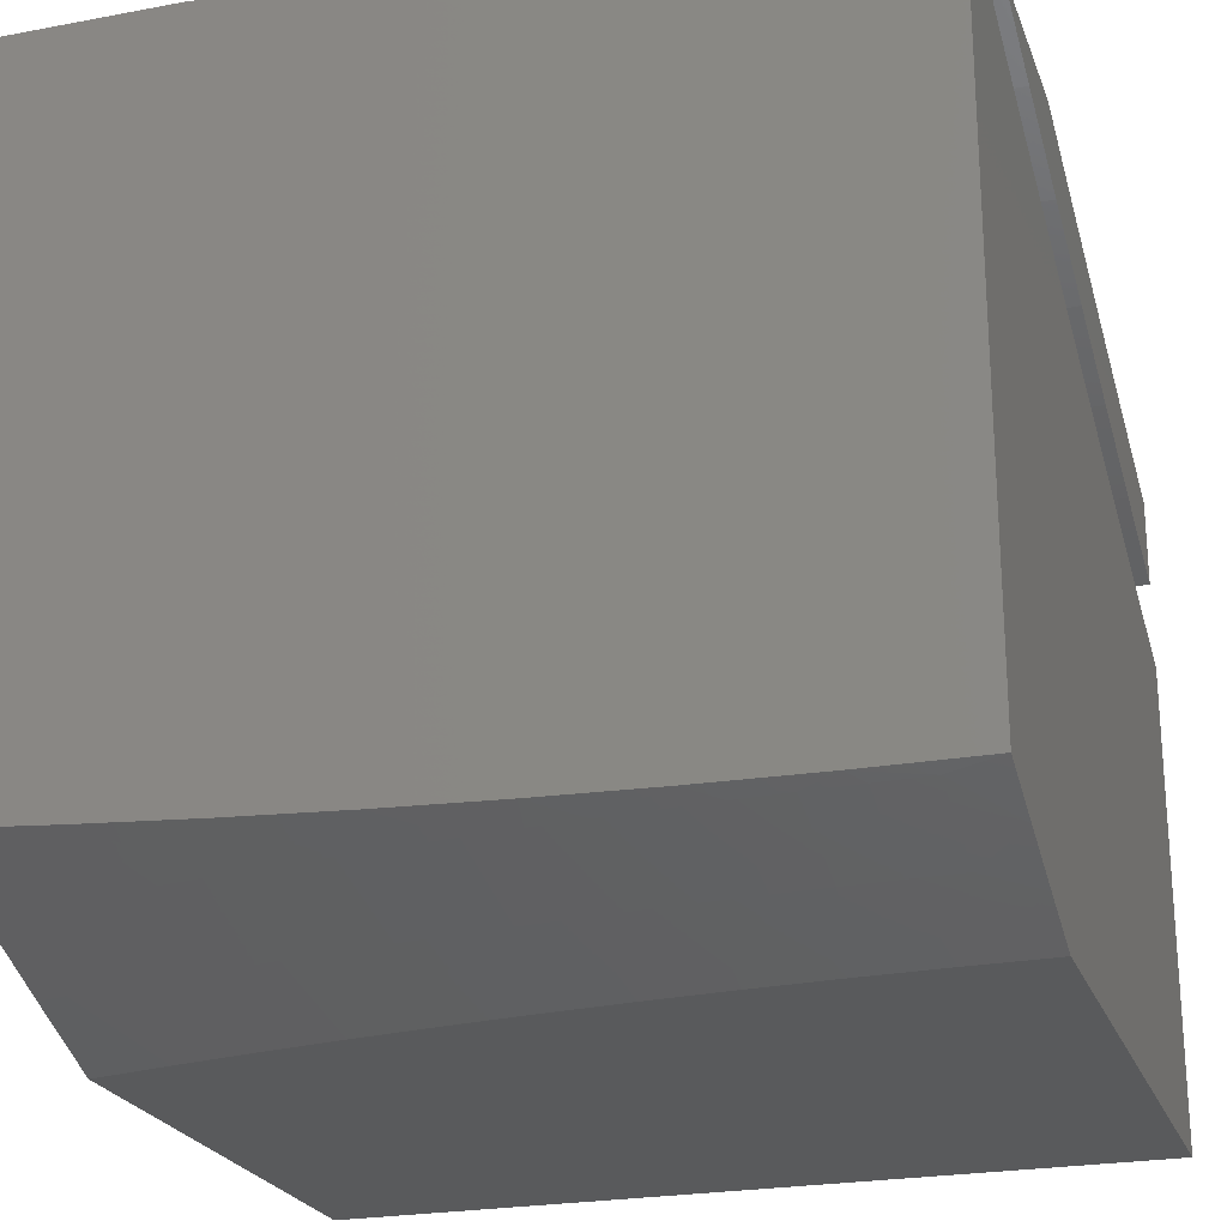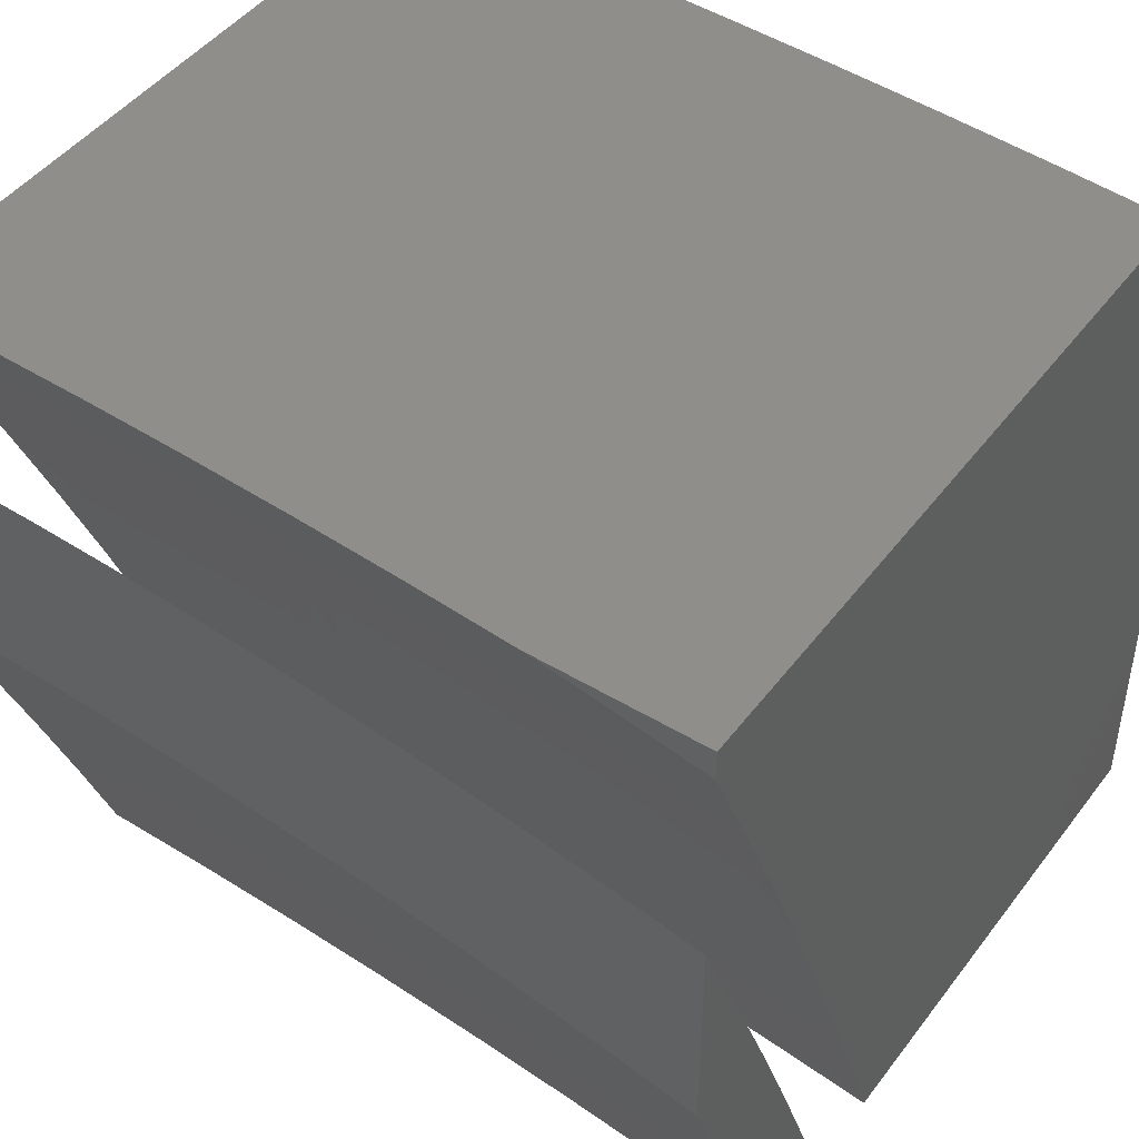
<metadata>
{"format":"stl","ext":"stl","renderer":"f3d","projection":"perspective","resolution":1024,"background":"white","views":[{"elev":-23.7,"azim":-162.5,"up":"+Z"},{"elev":46.1,"azim":34.8,"up":"+Y"}]}
</metadata>
<code>
# stl→obj: 380 verts, 752 faces
v 0 4.141 -11.16
v 0 4 -11.21
v 0.05339 4.141 -11.16
v 0.143 4 -11.21
v 0.1068 4.14 -11.16
v 0.1601 4.138 -11.16
v 0.1656 4.278 -11.11
v 0.2207 4.275 -11.11
v 0.2279 4.415 -11.06
v 0.2848 4.412 -11.06
v 0.2748 4.551 -11
v 0.3662 4.545 -11
v 0.3417 4.407 -11.06
v 0.3985 4.403 -11.06
v 0.3309 4.268 -11.11
v 0.3859 4.264 -11.11
v 0.32 4.129 -11.16
v 0.3732 4.124 -11.16
v 0.2861 4 -11.21
v 0.429 4 -11.21
v 0.2135 4.135 -11.16
v 0.2668 4.132 -11.16
v 0.5719 4 -11.2
v 0.4794 4.113 -11.16
v 0.4264 4.119 -11.16
v 0.4408 4.258 -11.11
v 0.4552 4.397 -11.06
v 0.4575 4.537 -11
v 0.7147 4 -11.19
v 0.6381 4.091 -11.16
v 0.5853 4.099 -11.16
v 0.5324 4.107 -11.16
v 0.6052 4.238 -11.11
v 0.5505 4.246 -11.11
v 0.6249 4.376 -11.06
v 0.5684 4.384 -11.06
v 0.6395 4.515 -11
v 0.5486 4.526 -11
v 0.8574 4 -11.18
v 0.7959 4.064 -11.16
v 0.7434 4.074 -11.16
v 0.6908 4.083 -11.16
v 0.7686 4.212 -11.11
v 0.7142 4.221 -11.11
v 0.7937 4.349 -11.06
v 0.7375 4.359 -11.06
v 0.8204 4.485 -11
v 0.7301 4.501 -11
v 1 4 -11.17
v 0.9524 4.03 -11.16
v 0.9004 4.042 -11.16
v 0.8482 4.053 -11.16
v 0.9309 4.179 -11.11
v 0.8769 4.19 -11.11
v 0.9612 4.315 -11.06
v 0.9055 4.327 -11.06
v 1 4.449 -11
v 0.9104 4.468 -11
v 1 4.15 -11.11
v 0.9847 4.166 -11.11
v 1 4.3 -11.06
v 0.8497 4.338 -11.06
v 0.6813 4.368 -11.06
v 0.5118 4.391 -11.06
v 0.1833 4.556 -11
v 0.171 4.417 -11.06
v 0.1104 4.28 -11.11
v 0.114 4.419 -11.06
v 0.09165 4.559 -11
v 0.057 4.42 -11.06
v 0 4.56 -11
v 0 4.421 -11.06
v 0 4.281 -11.11
v 0.0552 4.281 -11.11
v 0.8228 4.201 -11.11
v 0.6598 4.23 -11.11
v 0.2758 4.272 -11.11
v 0.4957 4.252 -11.11
v 1 4.144 -11.22
v 1 4 -11.28
v 0.9517 4.027 -11.27
v 0.8574 4 -11.29
v 0.8997 4.039 -11.27
v 0.8476 4.05 -11.27
v 0.8756 4.184 -11.22
v 0.8216 4.195 -11.22
v 0.8478 4.329 -11.17
v 0.792 4.34 -11.17
v 0.8163 4.473 -11.11
v 0.7586 4.483 -11.11
v 0.7811 4.617 -11.06
v 0.7216 4.626 -11.06
v 0.8021 4.749 -11
v 0.7026 4.765 -11
v 0.6618 4.635 -11.06
v 0.6028 4.779 -11
v 0.602 4.643 -11.06
v 0.5421 4.651 -11.06
v 0.5847 4.509 -11.11
v 0.5265 4.516 -11.11
v 0.5672 4.375 -11.17
v 0.5107 4.382 -11.17
v 0.5496 4.239 -11.22
v 0.4949 4.246 -11.22
v 0.532 4.103 -11.27
v 0.4791 4.11 -11.27
v 0.429 4 -11.31
v 0.426 4.116 -11.27
v 0.3729 4.121 -11.27
v 0.3853 4.257 -11.22
v 0.3304 4.262 -11.22
v 0.3409 4.398 -11.17
v 0.2842 4.402 -11.17
v 0.2929 4.538 -11.11
v 0.2344 4.541 -11.11
v 0.2414 4.676 -11.06
v 0.1811 4.679 -11.06
v 0.2014 4.812 -11
v 0.1207 4.681 -11.06
v 0.1007 4.816 -11
v 0.06037 4.682 -11.06
v 0 4.817 -11
v 0 4.682 -11.06
v 0.05863 4.547 -11.11
v 0 4.547 -11.11
v 0.05687 4.411 -11.17
v 0 4.411 -11.17
v 0.05512 4.274 -11.22
v 0 4.275 -11.22
v 0.05335 4.137 -11.27
v 0 4.138 -11.27
v 0 4 -11.32
v 0.143 4 -11.32
v 0.1067 4.136 -11.27
v 0.16 4.135 -11.27
v 0.1102 4.273 -11.22
v 0.1653 4.272 -11.22
v 0.1137 4.41 -11.17
v 0.1706 4.408 -11.17
v 0.1172 4.546 -11.11
v 0.1758 4.544 -11.11
v 0.7953 4.061 -11.27
v 0.7147 4 -11.3
v 0.7428 4.07 -11.27
v 0.6903 4.08 -11.27
v 0.7132 4.215 -11.22
v 0.6588 4.224 -11.22
v 0.6798 4.359 -11.17
v 0.6235 4.367 -11.17
v 0.6427 4.501 -11.11
v 0.6376 4.088 -11.27
v 0.5719 4 -11.31
v 0.5849 4.096 -11.27
v 0.2861 4 -11.32
v 0.3198 4.125 -11.27
v 0.2754 4.266 -11.22
v 0.2274 4.405 -11.17
v 0.2133 4.132 -11.27
v 0.2666 4.129 -11.27
v 0.302 4.807 -11
v 0.3016 4.672 -11.06
v 0.3514 4.533 -11.11
v 0.3976 4.393 -11.17
v 0.4402 4.252 -11.22
v 0.3619 4.668 -11.06
v 0.4025 4.8 -11
v 0.422 4.663 -11.06
v 0.5027 4.79 -11
v 0.4821 4.657 -11.06
v 0.8406 4.606 -11.06
v 0.9013 4.732 -11
v 0.8999 4.595 -11.06
v 1 4.712 -11
v 0.9591 4.583 -11.06
v 1 4.571 -11.06
v 0.9314 4.451 -11.11
v 0.9887 4.438 -11.11
v 0.9592 4.306 -11.17
v 1 4.429 -11.12
v 1 4.287 -11.17
v 0.9832 4.16 -11.22
v 0.9295 4.172 -11.22
v 0.9036 4.318 -11.17
v 0.8739 4.462 -11.11
v 0.2204 4.269 -11.22
v 0.7359 4.349 -11.17
v 0.7675 4.205 -11.22
v 0.7007 4.493 -11.11
v 0.6043 4.232 -11.22
v 0.4542 4.388 -11.17
v 0.4682 4.523 -11.11
v 0.4098 4.529 -11.11
v 1 5 -11
v 1 5 -11.86
v 0.7937 5 -11
v 0.8574 5 -11.87
v 0.6616 5 -11.01
v 0.7147 5 -11.88
v 0.5294 5 -11.02
v 0.5719 5 -11.89
v 0.3971 5 -11.02
v 0.429 5 -11.89
v 0.2648 5 -11.03
v 0.286 5 -11.9
v 0.1324 5 -11.03
v 0.143 5 -11.9
v 0 5 -11.03
v 0 5 -11.9
v 1 4 -11.38
v 0.8574 4 -11.39
v 1 4 -12
v 0.7147 4 -11.4
v 0.5719 4 -11.41
v 0.429 4 -11.42
v 0 4 -12
v 0.286 4 -11.42
v 0.143 4 -11.42
v 0 4 -11.43
v 0 4.918 -11.93
v 0 4.576 -11.21
v 0 4.718 -11.15
v 0 4.859 -11.09
v 0 4.835 -11.97
v 0 4.433 -11.27
v 0 4.753 -12
v 0 4.289 -11.32
v 0 4.145 -11.37
v 1 4.765 -11.95
v 1 4.417 -11.23
v 1 4.647 -12
v 1 4.278 -11.28
v 1 4.139 -11.33
v 1 4.554 -11.17
v 1 4.883 -11.91
v 1 4.691 -11.12
v 1 4.827 -11.06
v 1 4.963 -11
v 0.8627 4.989 -11
v 0.9314 4.976 -11
v 0.1007 4.752 -12
v 0.2014 4.749 -12
v 0.3021 4.743 -12
v 0.4025 4.736 -12
v 0.5028 4.726 -12
v 0.6029 4.715 -12
v 0.7027 4.701 -12
v 0.8022 4.685 -12
v 0.9013 4.667 -12
v 0.05356 4.154 -11.37
v 0.1071 4.153 -11.37
v 0.1606 4.151 -11.37
v 0.1666 4.304 -11.31
v 0.2221 4.302 -11.31
v 0.2299 4.454 -11.26
v 0.2873 4.451 -11.26
v 0.2971 4.603 -11.19
v 0.3564 4.598 -11.19
v 0.3681 4.749 -11.13
v 0.4293 4.744 -11.13
v 0.4429 4.893 -11.07
v 0.5059 4.887 -11.07
v 0.5689 4.88 -11.07
v 0.6318 4.873 -11.07
v 0.6945 4.864 -11.07
v 0.6124 4.724 -11.13
v 0.6733 4.715 -11.13
v 0.593 4.574 -11.19
v 0.6519 4.566 -11.19
v 0.5735 4.423 -11.26
v 0.6305 4.415 -11.26
v 0.5539 4.272 -11.31
v 0.6089 4.264 -11.31
v 0.5341 4.12 -11.37
v 0.5872 4.112 -11.37
v 0.6402 4.105 -11.37
v 0.6931 4.096 -11.37
v 0.7458 4.087 -11.37
v 0.7734 4.238 -11.31
v 0.8279 4.227 -11.31
v 0.8573 4.377 -11.26
v 0.9136 4.366 -11.26
v 0.9447 4.514 -11.19
v 0.9698 4.354 -11.26
v 0.9366 4.205 -11.31
v 0.9908 4.192 -11.31
v 0.9033 4.055 -11.37
v 0.9555 4.043 -11.37
v 0.2142 4.149 -11.37
v 0.2676 4.146 -11.37
v 0.3211 4.142 -11.37
v 0.3329 4.295 -11.31
v 0.3883 4.29 -11.31
v 0.402 4.442 -11.26
v 0.4593 4.437 -11.26
v 0.4749 4.588 -11.19
v 0.534 4.581 -11.19
v 0.5515 4.731 -11.13
v 0.3744 4.137 -11.37
v 0.4277 4.132 -11.37
v 0.481 4.126 -11.37
v 0.4987 4.279 -11.31
v 0.7984 4.077 -11.37
v 0.8509 4.066 -11.37
v 0.9757 4.662 -11.13
v 0.8865 4.526 -11.19
v 0.9155 4.674 -11.13
v 0.828 4.537 -11.19
v 0.8551 4.686 -11.13
v 0.7695 4.547 -11.19
v 0.7947 4.696 -11.13
v 0.7108 4.557 -11.19
v 0.734 4.706 -11.13
v 0.9443 4.822 -11.07
v 0.8821 4.833 -11.07
v 0.8197 4.844 -11.07
v 0.7572 4.855 -11.07
v 0.3797 4.899 -11.07
v 0.3069 4.753 -11.13
v 0.2378 4.606 -11.19
v 0.1725 4.457 -11.26
v 0.1111 4.306 -11.31
v 0.3165 4.903 -11.07
v 0.2533 4.907 -11.07
v 0.19 4.91 -11.07
v 0.1842 4.76 -11.13
v 0.1228 4.762 -11.13
v 0.1189 4.611 -11.19
v 0.05947 4.612 -11.19
v 0.05751 4.46 -11.26
v 0.1267 4.912 -11.07
v 0.06141 4.763 -11.13
v 0.06335 4.913 -11.07
v 0.05554 4.307 -11.31
v 0.115 4.459 -11.26
v 0.1784 4.609 -11.19
v 0.2455 4.757 -11.13
v 0.2775 4.299 -11.31
v 0.3447 4.447 -11.26
v 0.4157 4.593 -11.19
v 0.4904 4.738 -11.13
v 0.4435 4.285 -11.31
v 0.5164 4.43 -11.26
v 0.6874 4.407 -11.26
v 0.7441 4.398 -11.26
v 0.8008 4.388 -11.26
v 0.6638 4.256 -11.31
v 0.7187 4.247 -11.31
v 0.8824 4.216 -11.31
v 0.9649 4.772 -11.95
v 0.9054 4.784 -11.95
v 0.8456 4.795 -11.95
v 0.8657 4.908 -11.91
v 0.8044 4.919 -11.91
v 0.743 4.928 -11.91
v 0.6815 4.937 -11.91
v 0.6199 4.945 -11.91
v 0.6657 4.823 -11.95
v 0.6055 4.831 -11.95
v 0.5453 4.838 -11.95
v 0.4849 4.845 -11.95
v 0.4244 4.85 -11.95
v 0.3639 4.855 -11.95
v 0.3725 4.97 -11.91
v 0.3105 4.974 -11.91
v 0.2485 4.978 -11.91
v 0.1864 4.981 -11.91
v 0.2427 4.863 -11.95
v 0.1821 4.865 -11.95
v 0.7858 4.805 -11.95
v 0.7258 4.814 -11.95
v 0.3034 4.859 -11.95
v 0.06071 4.868 -11.95
v 0.1214 4.867 -11.95
v 0.06215 4.984 -11.91
v 0.1243 4.983 -11.91
v 0.4345 4.965 -11.91
v 0.4964 4.959 -11.91
v 0.5582 4.953 -11.91
v 0.9268 4.897 -11.91
v 0.9878 4.885 -11.91
f 1 2 3
f 3 2 4
f 3 4 5
f 5 4 6
f 5 6 7
f 7 6 8
f 7 8 9
f 9 8 10
f 9 10 11
f 11 10 12
f 12 10 13
f 12 13 14
f 14 13 15
f 14 15 16
f 16 15 17
f 16 17 18
f 18 17 19
f 18 19 20
f 6 4 21
f 21 4 19
f 21 19 22
f 22 19 17
f 22 17 15
f 23 24 20
f 20 24 25
f 20 25 18
f 18 25 26
f 18 26 16
f 16 26 27
f 16 27 14
f 14 27 28
f 14 28 12
f 29 30 23
f 23 30 31
f 23 31 32
f 32 31 33
f 32 33 34
f 34 33 35
f 34 35 36
f 36 35 37
f 36 37 38
f 39 40 29
f 29 40 41
f 29 41 42
f 42 41 43
f 42 43 44
f 44 43 45
f 44 45 46
f 46 45 47
f 46 47 48
f 49 50 39
f 39 50 51
f 39 51 52
f 52 51 53
f 52 53 54
f 54 53 55
f 54 55 56
f 56 55 57
f 56 57 58
f 49 59 50
f 50 59 60
f 50 60 51
f 51 60 53
f 59 61 60
f 60 61 53
f 53 61 55
f 55 61 57
f 56 58 62
f 62 58 47
f 62 47 45
f 46 48 63
f 63 48 37
f 63 37 35
f 36 38 64
f 64 38 28
f 64 28 27
f 11 65 9
f 9 65 66
f 9 66 7
f 7 66 67
f 7 67 5
f 5 67 3
f 66 65 68
f 68 65 69
f 68 69 70
f 70 69 71
f 70 71 72
f 72 73 70
f 70 73 74
f 70 74 68
f 68 74 67
f 68 67 66
f 73 1 74
f 74 1 3
f 74 3 67
f 39 52 40
f 40 52 54
f 40 54 75
f 75 54 56
f 75 56 62
f 29 42 30
f 30 42 44
f 30 44 76
f 76 44 46
f 76 46 63
f 24 23 32
f 15 13 77
f 77 13 10
f 77 10 8
f 21 22 77
f 77 22 15
f 21 77 8
f 27 26 64
f 64 26 78
f 64 78 36
f 36 78 34
f 26 25 78
f 78 25 24
f 78 24 34
f 34 24 32
f 76 63 33
f 33 63 35
f 30 76 31
f 31 76 33
f 62 45 43
f 40 75 41
f 41 75 43
f 75 62 43
f 6 21 8
f 79 80 81
f 81 80 82
f 81 82 83
f 83 82 84
f 83 84 85
f 85 84 86
f 85 86 87
f 87 86 88
f 87 88 89
f 89 88 90
f 89 90 91
f 91 90 92
f 91 92 93
f 93 92 94
f 94 92 95
f 94 95 96
f 96 95 97
f 96 97 98
f 98 97 99
f 98 99 100
f 100 99 101
f 100 101 102
f 102 101 103
f 102 103 104
f 104 103 105
f 104 105 106
f 106 105 107
f 106 107 108
f 108 107 109
f 108 109 110
f 110 109 111
f 110 111 112
f 112 111 113
f 112 113 114
f 114 113 115
f 114 115 116
f 116 115 117
f 116 117 118
f 118 117 119
f 118 119 120
f 120 119 121
f 120 121 122
f 122 121 123
f 123 121 124
f 123 124 125
f 125 124 126
f 125 126 127
f 127 126 128
f 127 128 129
f 129 128 130
f 129 130 131
f 131 130 132
f 132 130 133
f 133 130 134
f 133 134 135
f 135 134 136
f 135 136 137
f 137 136 138
f 137 138 139
f 139 138 140
f 139 140 141
f 141 140 119
f 141 119 117
f 84 82 142
f 142 82 143
f 142 143 144
f 144 143 145
f 144 145 146
f 146 145 147
f 146 147 148
f 148 147 149
f 148 149 150
f 150 149 99
f 150 99 97
f 145 143 151
f 151 143 152
f 151 152 153
f 153 152 105
f 153 105 103
f 152 107 105
f 107 154 109
f 109 154 155
f 109 155 111
f 111 155 156
f 111 156 113
f 113 156 157
f 113 157 115
f 115 157 141
f 115 141 117
f 133 158 154
f 154 158 159
f 154 159 155
f 155 159 156
f 118 160 116
f 116 160 161
f 116 161 114
f 114 161 162
f 114 162 112
f 112 162 163
f 112 163 110
f 110 163 164
f 110 164 108
f 108 164 106
f 161 160 165
f 165 160 166
f 165 166 167
f 167 166 168
f 167 168 169
f 169 168 98
f 169 98 100
f 168 96 98
f 91 93 170
f 170 93 171
f 170 171 172
f 172 171 173
f 172 173 174
f 174 173 175
f 174 175 176
f 176 175 177
f 176 177 178
f 178 177 179
f 178 179 180
f 175 179 177
f 79 181 180
f 180 181 182
f 180 182 178
f 178 182 183
f 178 183 176
f 176 183 184
f 176 184 172
f 172 184 170
f 181 79 81
f 176 172 174
f 133 135 158
f 158 135 137
f 158 137 185
f 185 137 139
f 185 139 157
f 157 139 141
f 182 181 81
f 83 85 182
f 182 85 183
f 184 183 87
f 87 183 85
f 81 83 182
f 146 186 187
f 187 186 88
f 187 88 86
f 88 186 90
f 90 186 188
f 90 188 92
f 92 188 95
f 188 186 148
f 148 186 146
f 91 170 89
f 89 170 184
f 89 184 87
f 142 144 187
f 187 144 146
f 142 187 86
f 153 189 151
f 151 189 147
f 151 147 145
f 147 189 149
f 149 189 101
f 149 101 99
f 101 189 103
f 103 189 153
f 188 148 150
f 97 95 150
f 150 95 188
f 104 106 164
f 102 104 190
f 190 104 164
f 190 164 163
f 100 102 191
f 191 102 190
f 191 190 192
f 192 190 163
f 192 163 162
f 167 169 191
f 191 169 100
f 167 191 192
f 158 185 159
f 159 185 156
f 185 157 156
f 192 162 165
f 165 162 161
f 167 192 165
f 130 128 134
f 134 128 136
f 128 126 136
f 136 126 138
f 121 119 140
f 126 124 138
f 138 124 140
f 124 121 140
f 84 142 86
f 173 57 175
f 175 57 61
f 175 61 179
f 179 61 59
f 179 59 180
f 180 59 79
f 79 59 49
f 79 49 80
f 49 39 80
f 80 39 29
f 80 29 82
f 82 29 23
f 82 23 143
f 143 23 20
f 143 20 152
f 152 20 19
f 152 19 107
f 107 19 154
f 154 19 4
f 154 4 133
f 133 4 2
f 133 2 132
f 122 71 120
f 120 71 69
f 120 69 118
f 118 69 65
f 118 65 160
f 160 65 11
f 160 11 166
f 166 11 168
f 168 11 12
f 168 12 96
f 96 12 28
f 96 28 94
f 94 28 38
f 94 38 93
f 93 38 37
f 93 37 171
f 171 37 173
f 173 37 48
f 173 48 47
f 47 58 173
f 173 58 57
f 1 129 2
f 2 129 131
f 2 131 132
f 129 1 127
f 127 1 73
f 127 73 125
f 125 73 72
f 125 72 123
f 123 72 71
f 123 71 122
f 193 194 195
f 195 194 196
f 195 196 197
f 197 196 198
f 197 198 199
f 199 198 200
f 199 200 201
f 201 200 202
f 201 202 203
f 203 202 204
f 203 204 205
f 205 204 206
f 205 206 207
f 207 206 208
f 209 210 211
f 211 210 212
f 211 212 213
f 213 214 211
f 211 214 215
f 215 214 216
f 215 216 217
f 217 218 215
f 219 220 208
f 208 220 221
f 208 221 222
f 219 223 220
f 220 223 224
f 224 223 225
f 224 225 226
f 226 225 227
f 227 225 215
f 227 215 218
f 222 207 208
f 228 229 230
f 230 229 231
f 230 231 232
f 229 228 233
f 233 228 234
f 233 234 235
f 235 234 194
f 235 194 236
f 236 194 193
f 236 193 237
f 209 211 232
f 232 211 230
f 195 238 193
f 193 238 239
f 193 239 237
f 225 240 215
f 215 240 241
f 215 241 242
f 242 243 215
f 215 243 244
f 215 244 245
f 215 245 211
f 211 245 246
f 211 246 247
f 247 248 211
f 211 248 230
f 227 218 249
f 249 218 217
f 249 217 250
f 250 217 251
f 250 251 252
f 252 251 253
f 252 253 254
f 254 253 255
f 254 255 256
f 256 255 257
f 256 257 258
f 258 257 259
f 258 259 260
f 260 259 261
f 260 261 199
f 199 261 262
f 199 262 197
f 197 262 263
f 197 263 264
f 264 263 265
f 264 265 266
f 266 265 267
f 266 267 268
f 268 267 269
f 268 269 270
f 270 269 271
f 270 271 272
f 272 271 273
f 272 273 274
f 274 273 213
f 274 213 275
f 275 213 212
f 275 212 276
f 276 212 277
f 276 277 278
f 278 277 279
f 278 279 280
f 280 279 281
f 280 281 282
f 282 281 283
f 282 283 229
f 229 283 231
f 231 283 284
f 231 284 285
f 285 284 286
f 285 286 287
f 287 286 210
f 287 210 209
f 251 217 288
f 288 217 216
f 288 216 289
f 289 216 290
f 289 290 291
f 291 290 292
f 291 292 293
f 293 292 294
f 293 294 295
f 295 294 296
f 295 296 297
f 297 296 265
f 297 265 263
f 290 216 298
f 298 216 214
f 298 214 299
f 299 214 300
f 299 300 301
f 301 300 271
f 301 271 269
f 214 213 300
f 300 213 273
f 300 273 271
f 277 212 302
f 302 212 210
f 302 210 303
f 303 210 286
f 303 286 284
f 209 232 287
f 287 232 285
f 232 231 285
f 229 233 282
f 282 233 304
f 282 304 305
f 305 304 306
f 305 306 307
f 307 306 308
f 307 308 309
f 309 308 310
f 309 310 311
f 311 310 312
f 311 312 268
f 268 312 266
f 233 235 304
f 304 235 236
f 304 236 313
f 313 236 237
f 313 237 239
f 313 239 314
f 314 239 238
f 314 238 315
f 315 238 195
f 315 195 316
f 316 195 264
f 316 264 266
f 195 197 264
f 199 201 260
f 260 201 317
f 260 317 258
f 258 317 318
f 258 318 256
f 256 318 319
f 256 319 254
f 254 319 320
f 254 320 252
f 252 320 321
f 252 321 250
f 250 321 249
f 317 201 322
f 322 201 203
f 322 203 323
f 323 203 324
f 323 324 325
f 325 324 326
f 325 326 327
f 327 326 328
f 327 328 329
f 329 328 220
f 329 220 224
f 203 205 324
f 324 205 330
f 324 330 326
f 326 330 331
f 326 331 328
f 328 331 221
f 328 221 220
f 330 205 332
f 332 205 207
f 332 207 222
f 332 222 331
f 331 222 221
f 329 224 333
f 333 224 226
f 333 226 249
f 249 226 227
f 249 321 333
f 333 321 334
f 333 334 329
f 329 334 327
f 330 332 331
f 327 334 335
f 335 334 320
f 335 320 319
f 334 321 320
f 327 335 325
f 325 335 336
f 325 336 323
f 323 336 322
f 336 335 319
f 317 322 318
f 318 322 336
f 318 336 319
f 255 337 338
f 338 337 291
f 338 291 293
f 288 289 337
f 337 289 291
f 288 337 253
f 253 337 255
f 255 338 257
f 257 338 339
f 257 339 259
f 259 339 340
f 259 340 261
f 261 340 262
f 339 338 293
f 262 340 297
f 297 340 295
f 293 295 339
f 339 295 340
f 294 341 342
f 342 341 301
f 342 301 269
f 298 299 341
f 341 299 301
f 298 341 292
f 292 341 294
f 294 342 296
f 296 342 267
f 296 267 265
f 267 342 269
f 263 262 297
f 316 266 312
f 268 270 311
f 311 270 343
f 311 343 309
f 309 343 344
f 309 344 307
f 307 344 345
f 307 345 305
f 305 345 280
f 305 280 282
f 270 272 343
f 343 272 346
f 343 346 344
f 344 346 347
f 344 347 345
f 345 347 278
f 345 278 280
f 272 274 346
f 346 274 275
f 346 275 347
f 347 275 276
f 347 276 278
f 315 316 312
f 315 312 310
f 315 310 314
f 314 310 308
f 314 308 313
f 313 308 306
f 313 306 304
f 284 283 348
f 348 283 281
f 348 281 279
f 302 303 348
f 348 303 284
f 302 348 279
f 277 302 279
f 298 292 290
f 251 288 253
f 228 230 349
f 349 230 248
f 349 248 350
f 350 248 351
f 350 351 352
f 352 351 353
f 352 353 196
f 196 353 354
f 196 354 198
f 198 354 355
f 198 355 356
f 356 355 357
f 356 357 358
f 358 357 245
f 358 245 359
f 359 245 244
f 359 244 360
f 360 244 243
f 360 243 361
f 361 243 362
f 361 362 363
f 363 362 364
f 363 364 204
f 204 364 365
f 204 365 366
f 366 365 367
f 366 367 368
f 368 367 241
f 368 241 240
f 248 247 351
f 351 247 369
f 351 369 353
f 353 369 354
f 247 246 369
f 369 246 370
f 369 370 354
f 354 370 355
f 370 246 357
f 357 246 245
f 243 242 362
f 362 242 371
f 362 371 364
f 364 371 365
f 371 242 367
f 367 242 241
f 225 223 240
f 240 223 372
f 240 372 373
f 373 372 374
f 373 374 375
f 375 374 206
f 375 206 366
f 366 206 204
f 223 219 372
f 372 219 374
f 219 208 374
f 374 208 206
f 204 202 363
f 363 202 376
f 363 376 361
f 361 376 360
f 376 202 377
f 377 202 200
f 377 200 378
f 378 200 356
f 378 356 358
f 200 198 356
f 352 196 379
f 379 196 194
f 379 194 380
f 380 194 234
f 380 234 349
f 349 234 228
f 240 373 368
f 368 373 375
f 368 375 366
f 379 380 349
f 352 379 350
f 350 379 349
f 357 355 370
f 360 377 359
f 359 377 378
f 359 378 358
f 377 360 376
f 367 365 371

</code>
